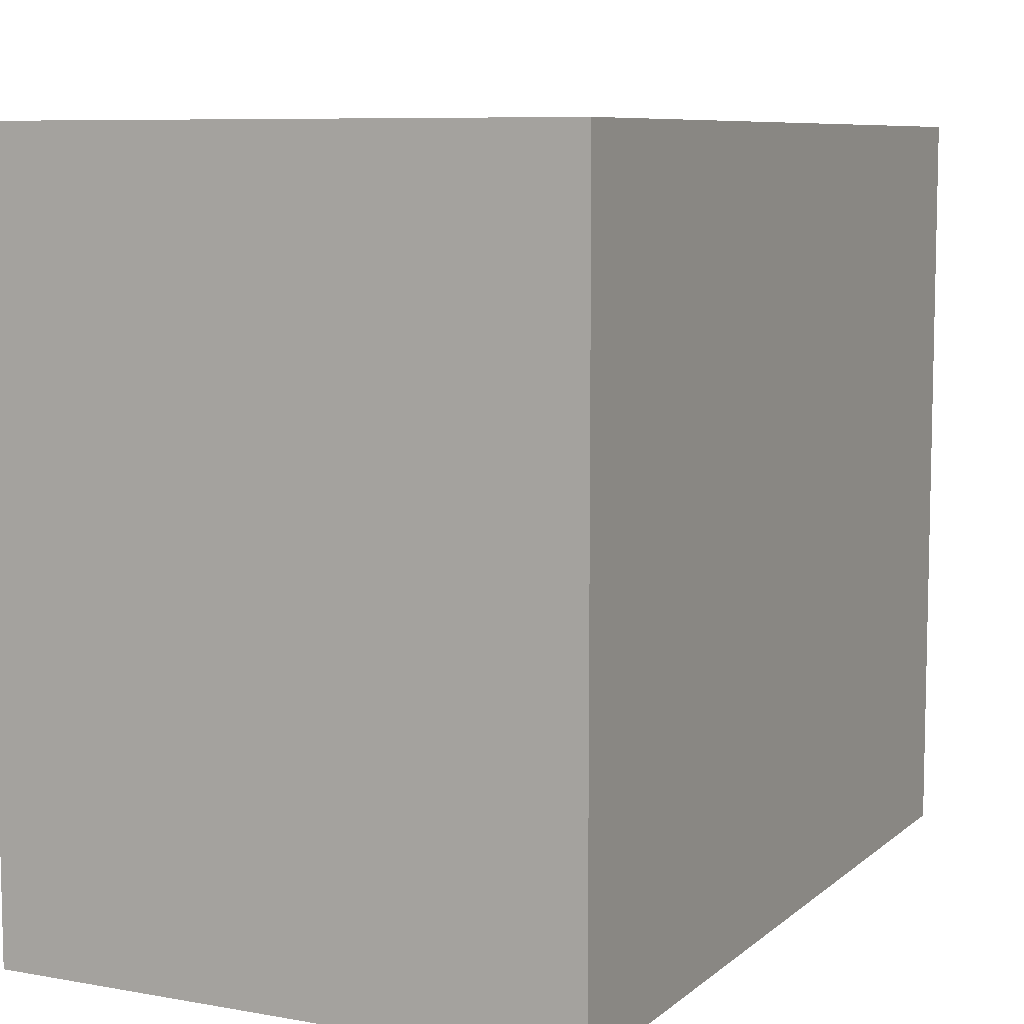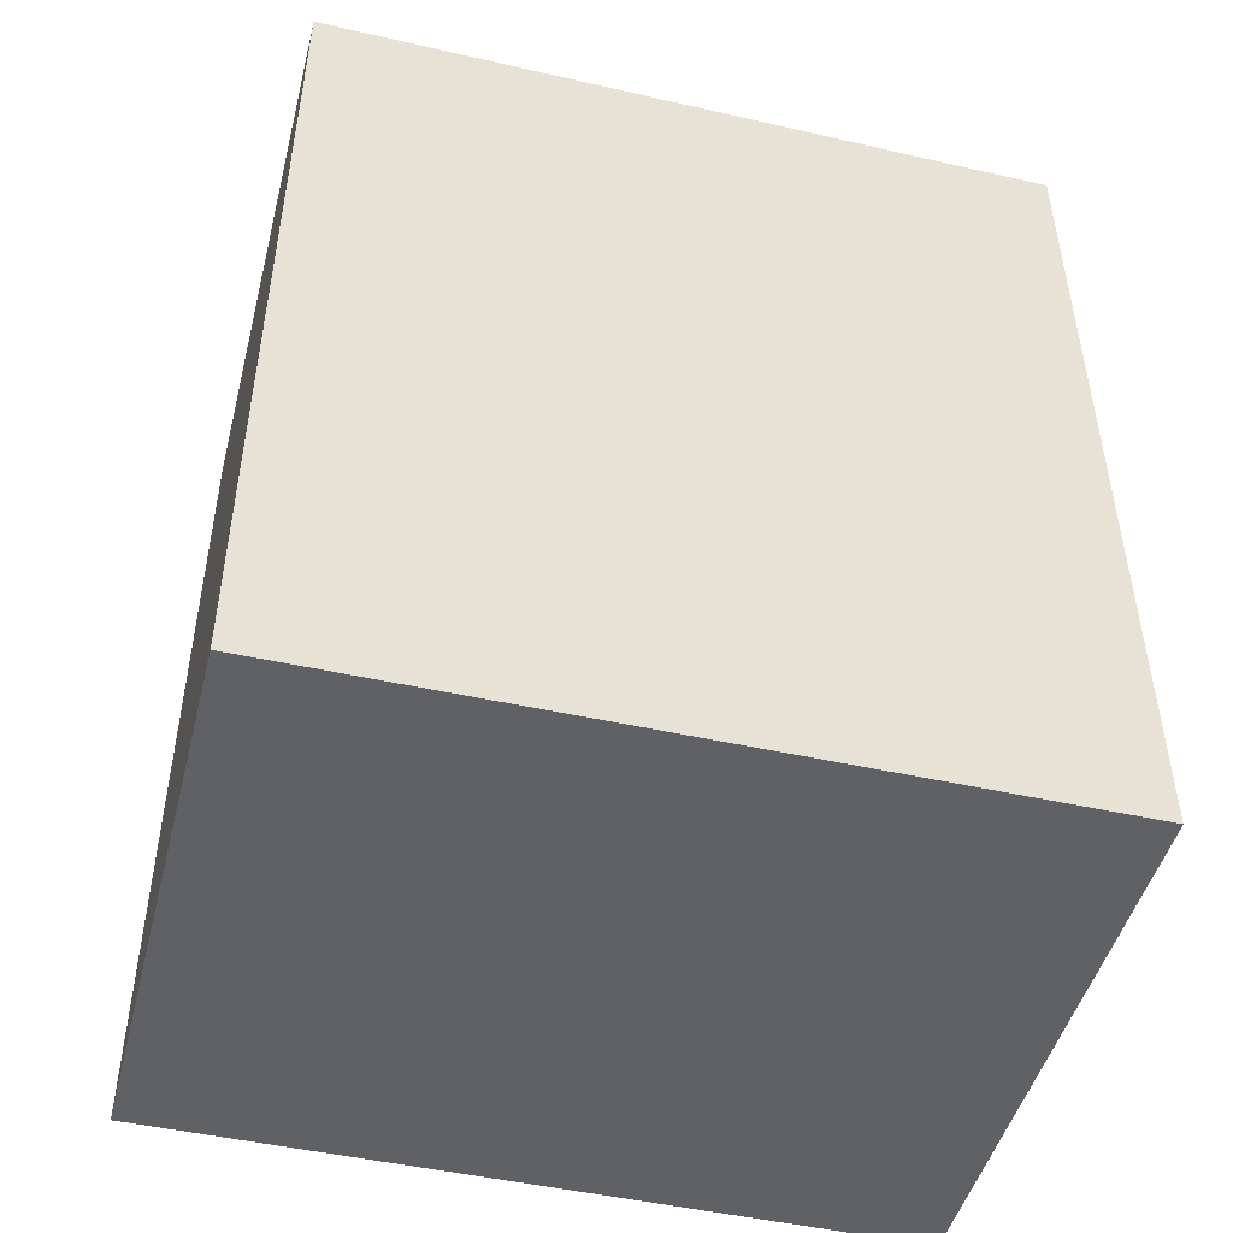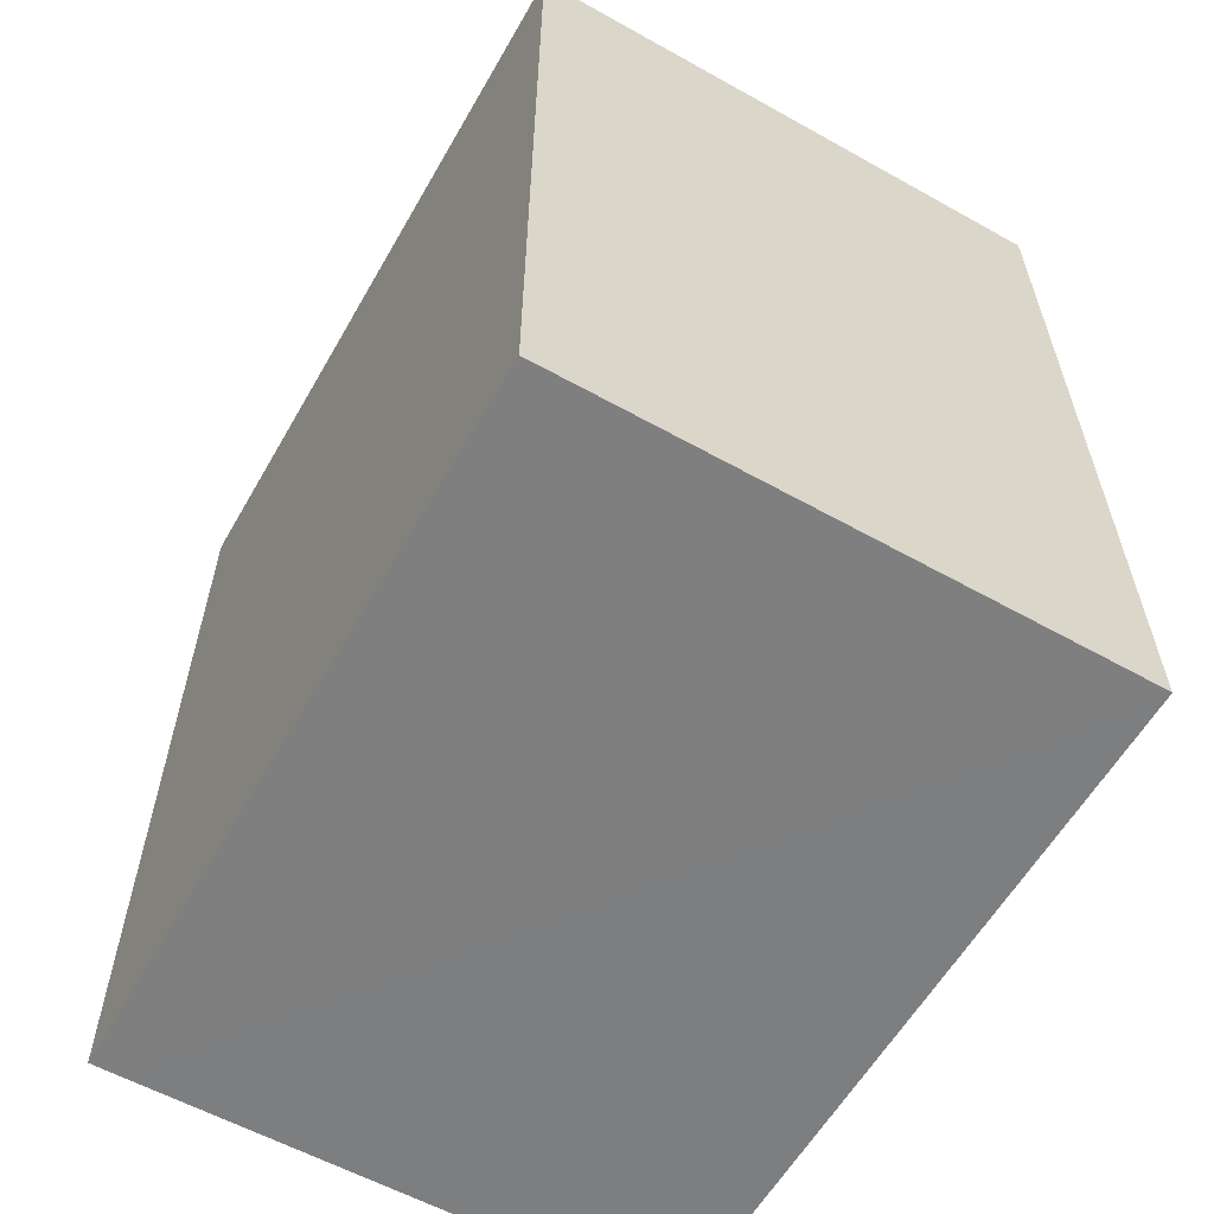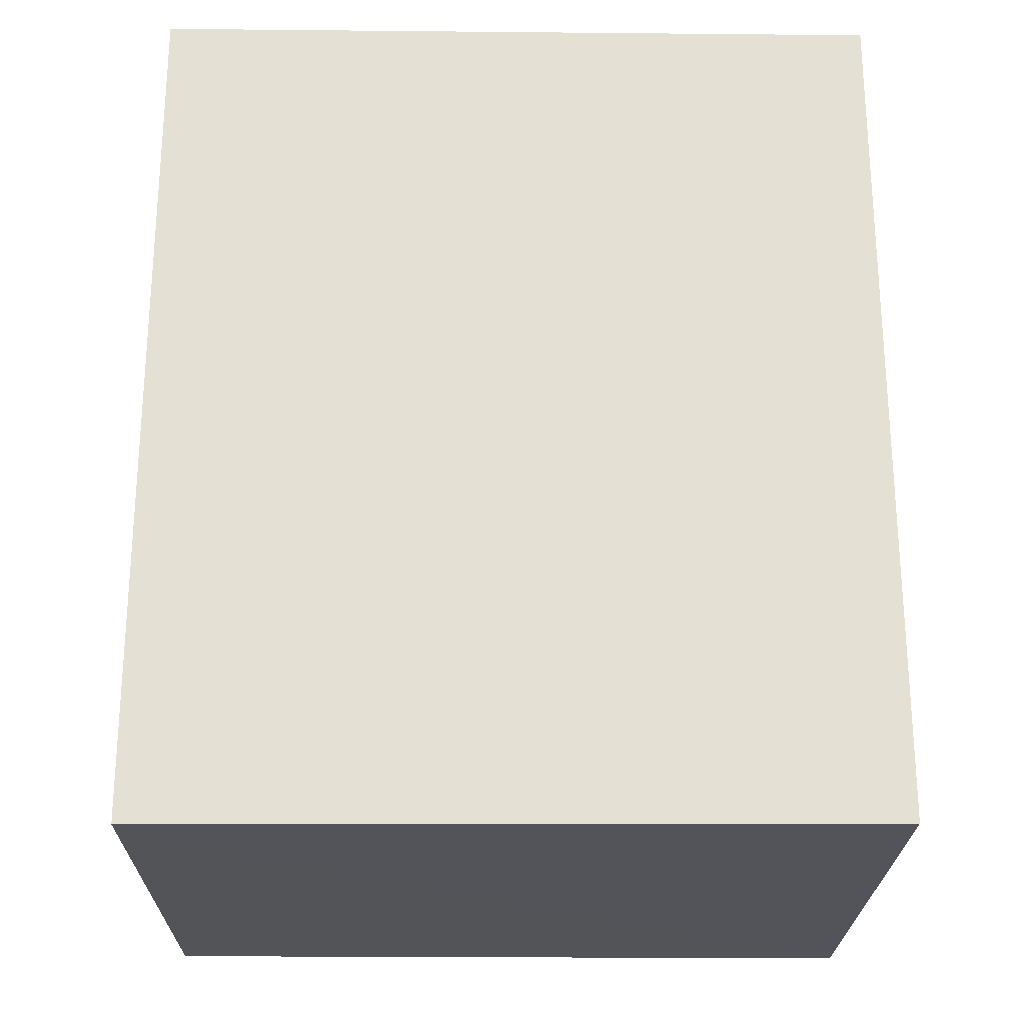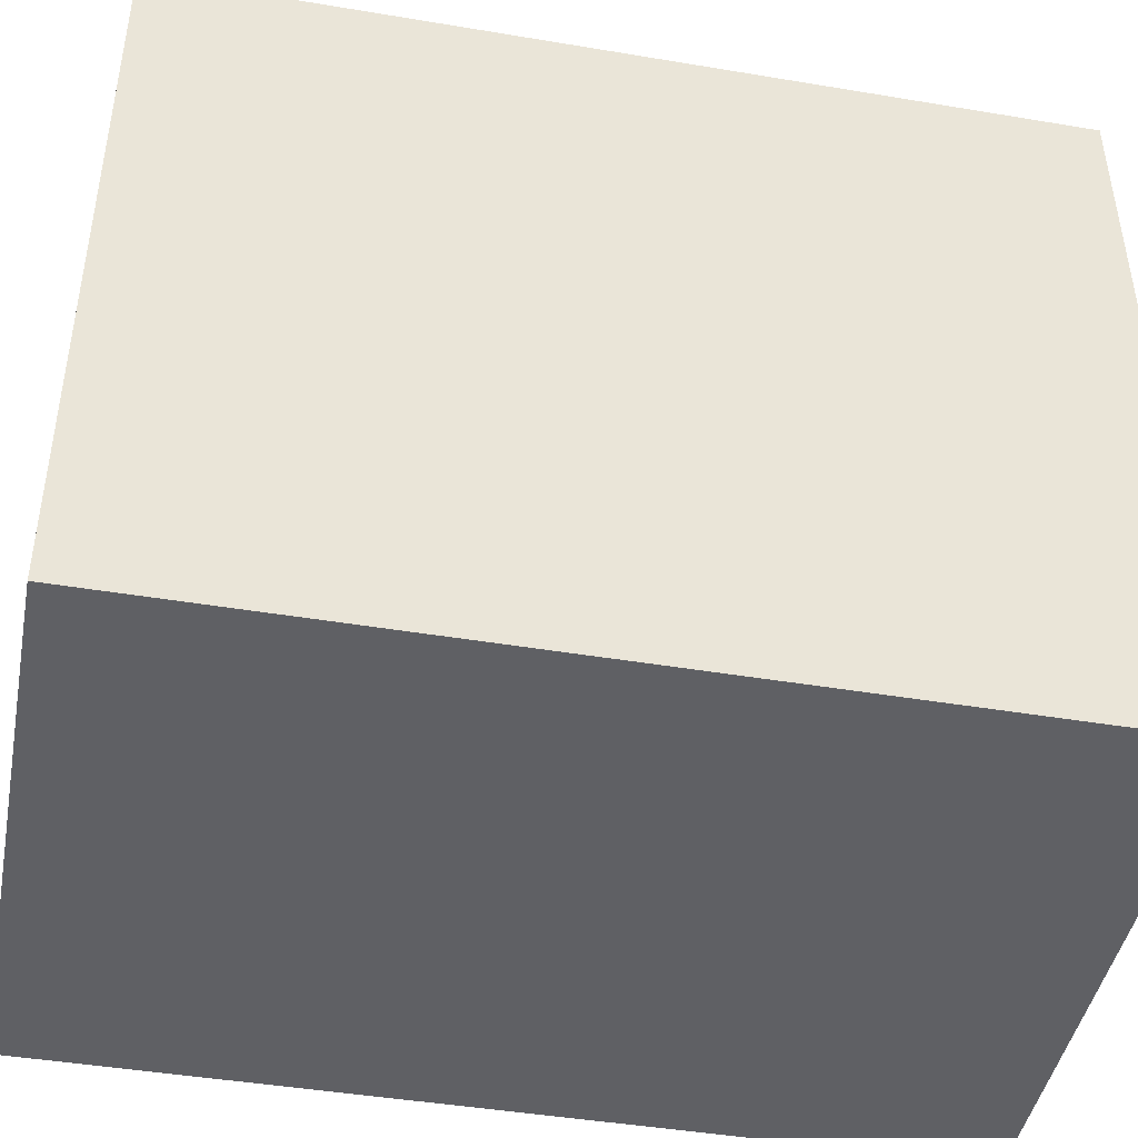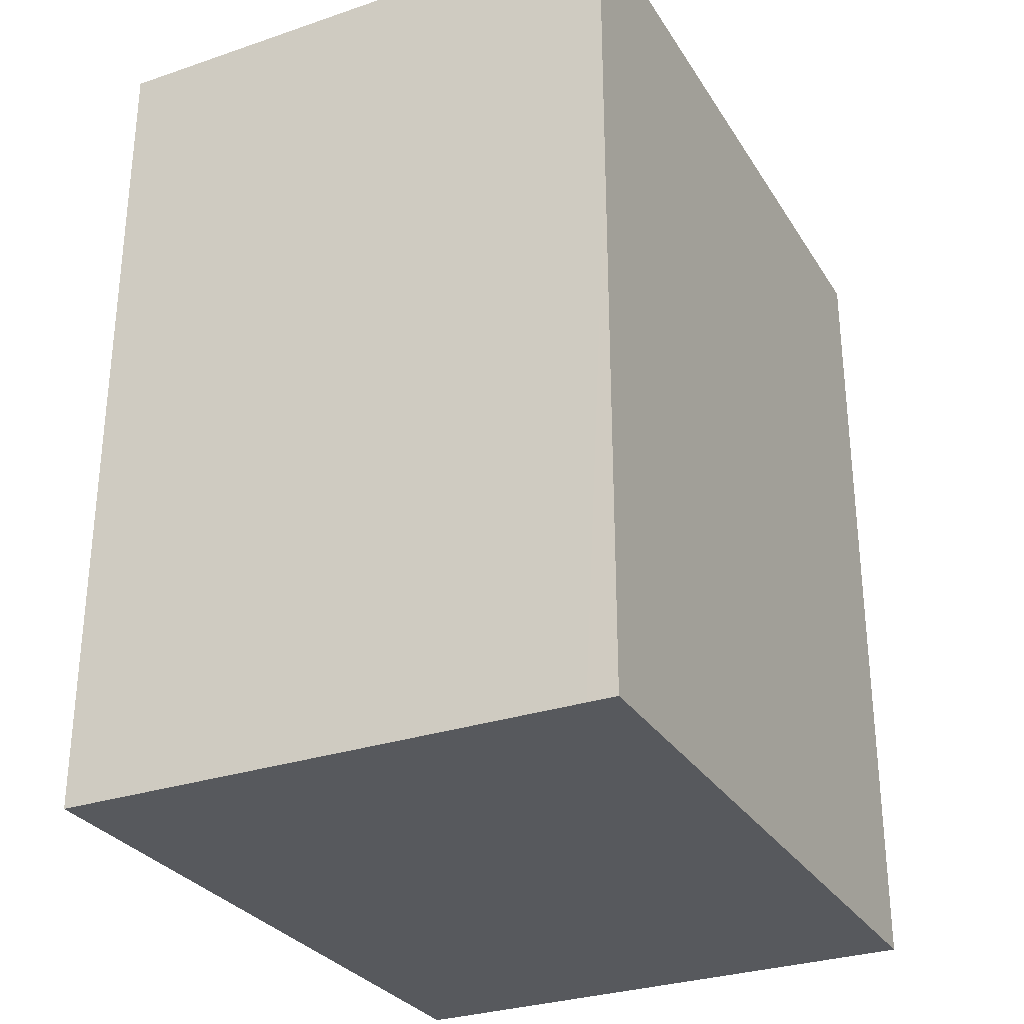
<metadata>
{"format":"obj","ext":"obj","renderer":"f3d","projection":"perspective","resolution":1024,"background":"white","views":[{"elev":8.0,"azim":-153.6,"up":"+Z"},{"elev":-47.7,"azim":75.6,"up":"+Y"},{"elev":-59.5,"azim":150.2,"up":"+Y"},{"elev":-23.7,"azim":89.1,"up":"+Y"},{"elev":-44.8,"azim":79.0,"up":"+Z"},{"elev":-29.4,"azim":-153.6,"up":"+Y"}]}
</metadata>
<code>
v 0.401 -0.02063 0.5097
v 0.401 -0.02063 -5.472e-05
v 0.01048 -0.02063 0.5097
v 0.401 -0.6238 0.5097
v 0.01048 -0.02063 -5.472e-05
v 0.401 -0.593 -5.472e-05
v 0.01048 -0.6212 0.5097
v 0.3854 -0.6238 0.5097
v 0.3727 -0.6212 -5.472e-05
v 0.401 -0.6212 -4.81e-06
v 0.01048 -0.2287 -5.472e-05
v 0.01048 -0.6212 -4.81e-06
v 0.03104 -0.6212 -5.472e-05
f 3 11 12
f 3 12 7
f 4 8 13
f 4 13 9
f 11 13 12
f 6 10 9
f 7 12 8
f 3 5 11
f 4 9 10
f 2 11 5
f 8 12 13
f 2 9 13
f 2 13 11
f 1 5 3
f 1 3 7
f 1 7 8
f 1 2 5
f 1 4 10
f 1 10 6
f 1 6 2
f 2 6 9
f 1 8 4

</code>
